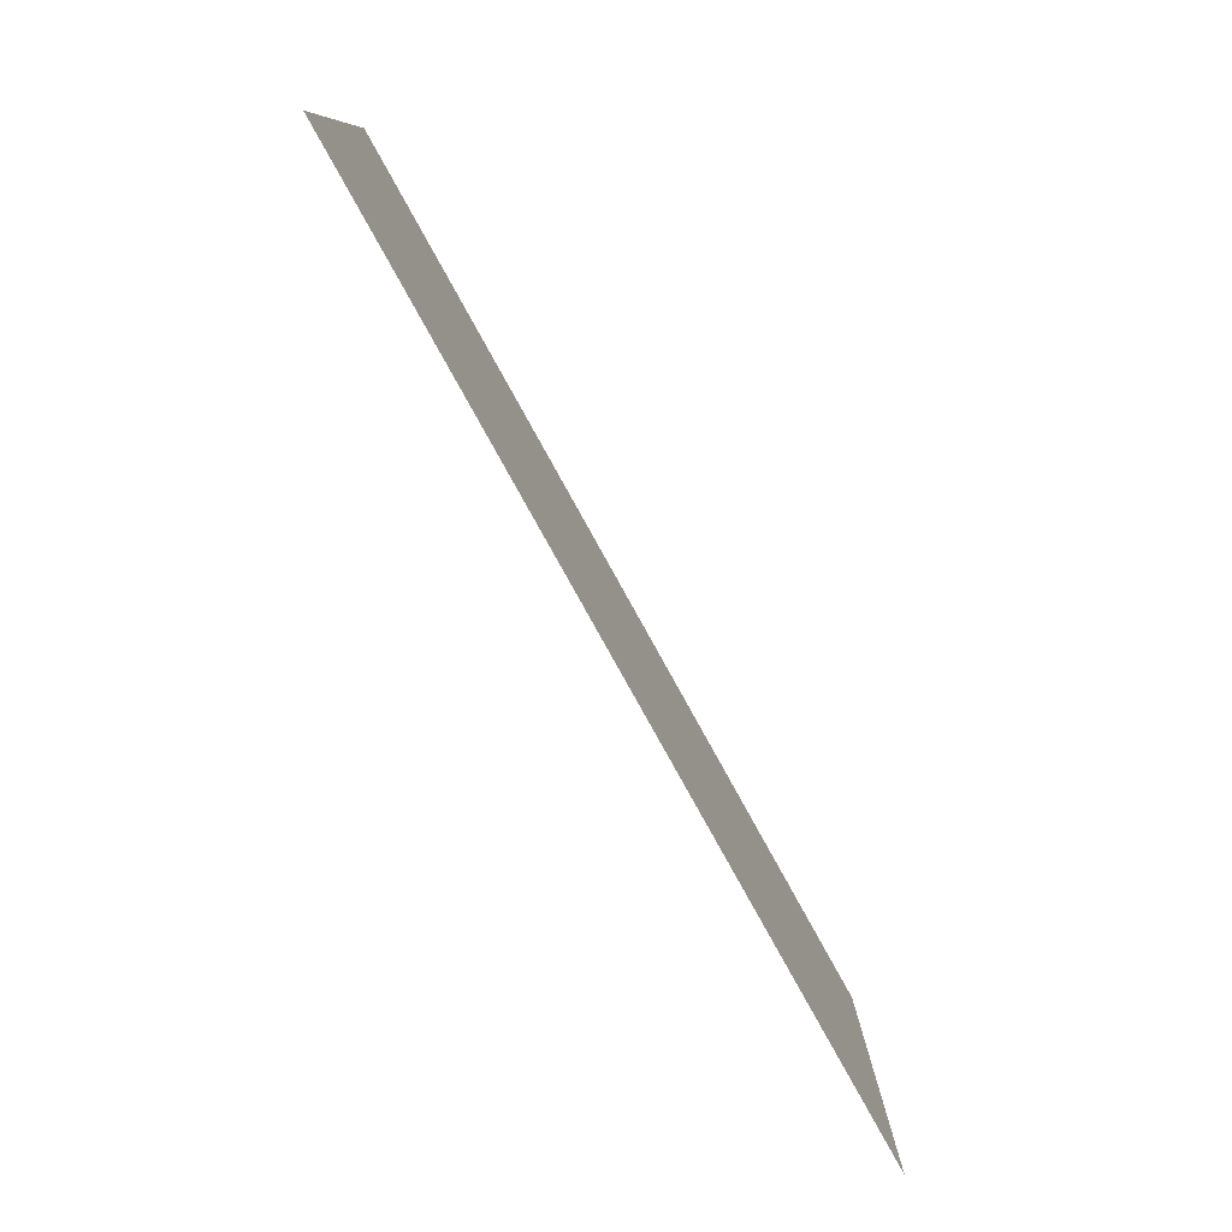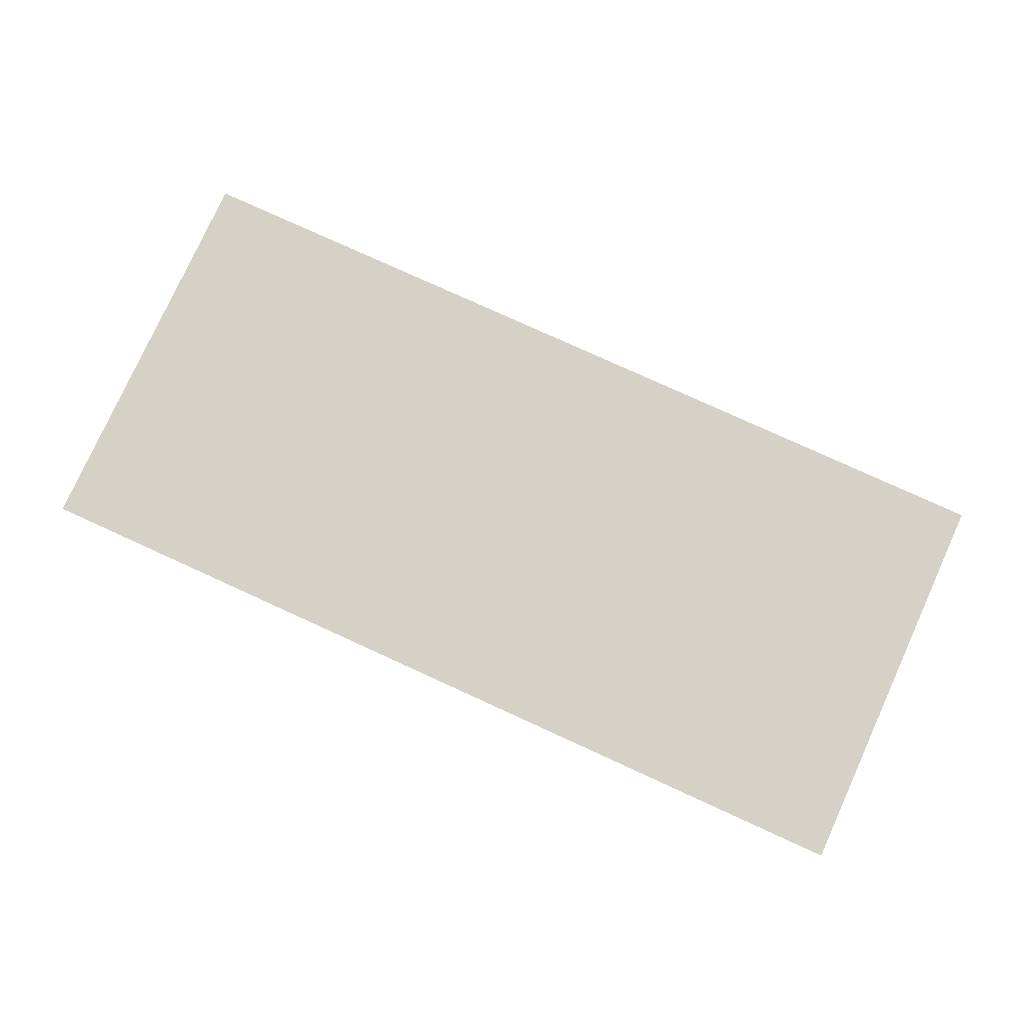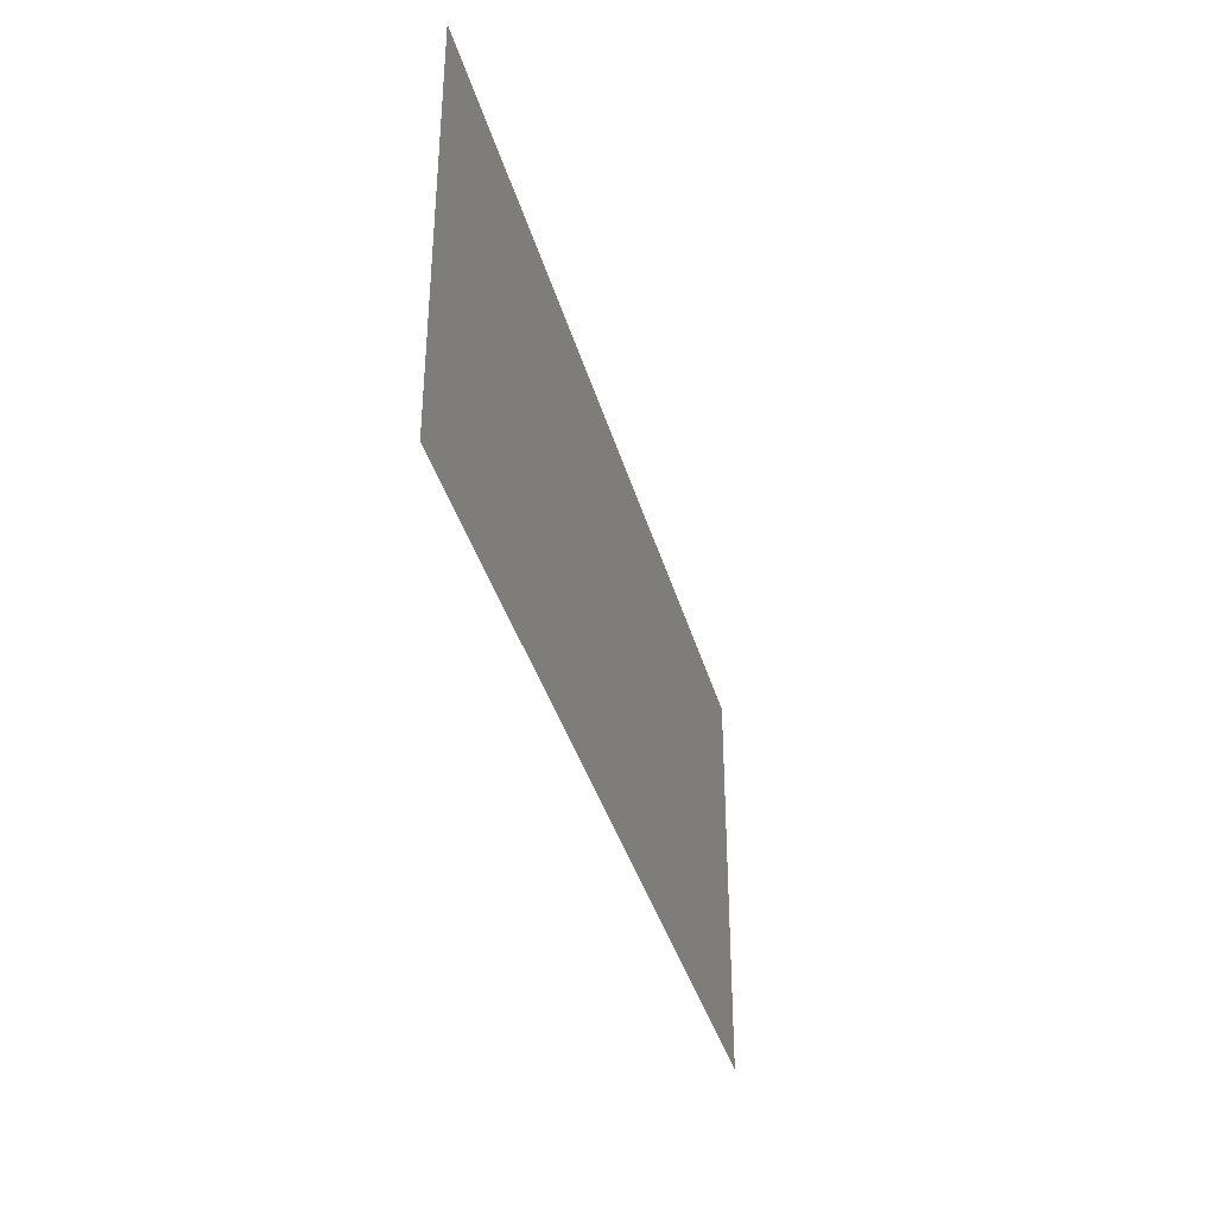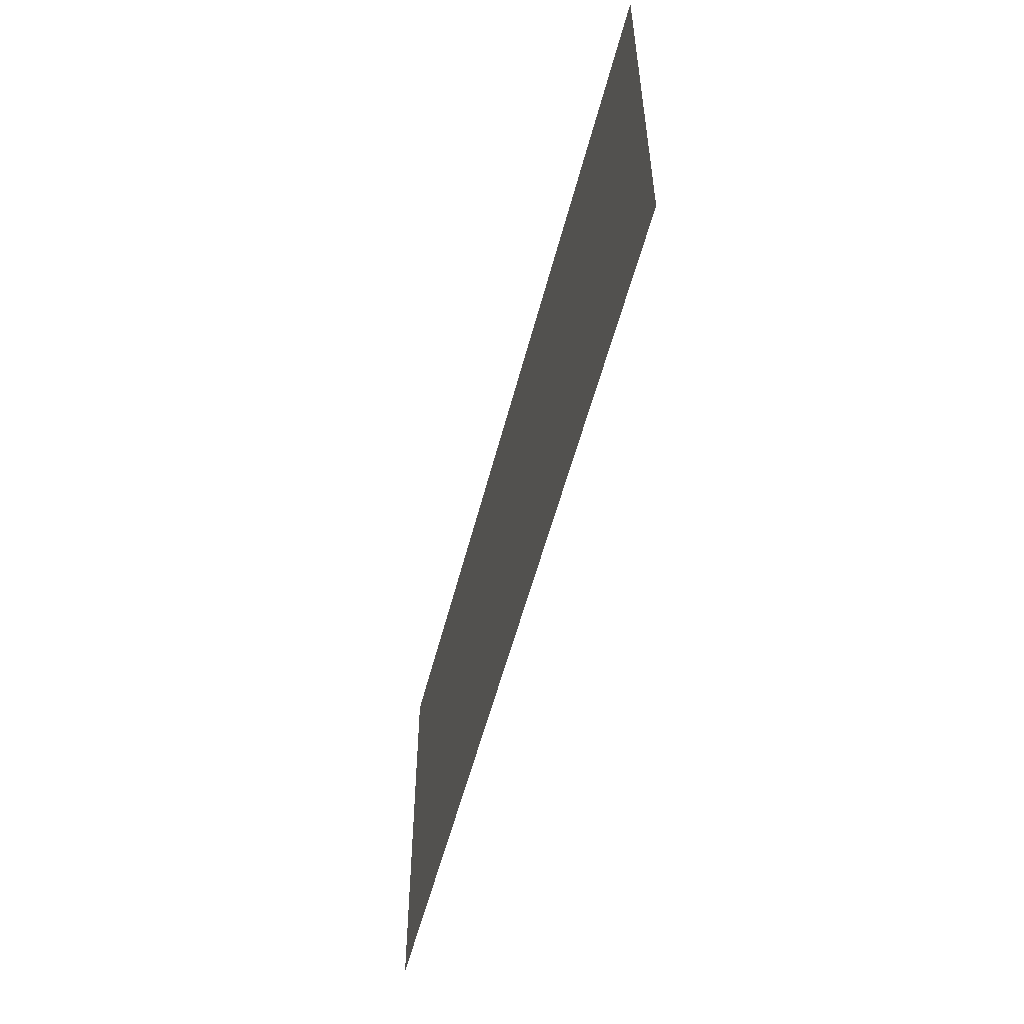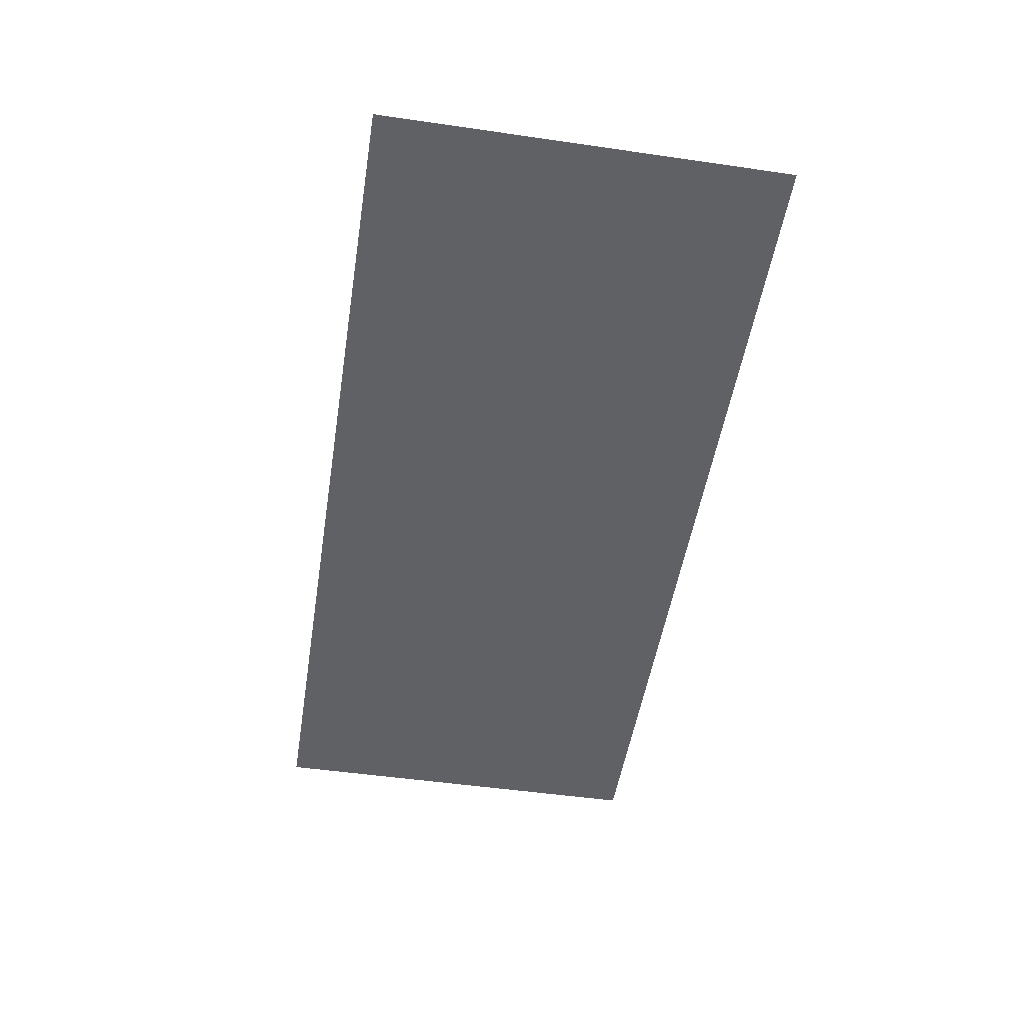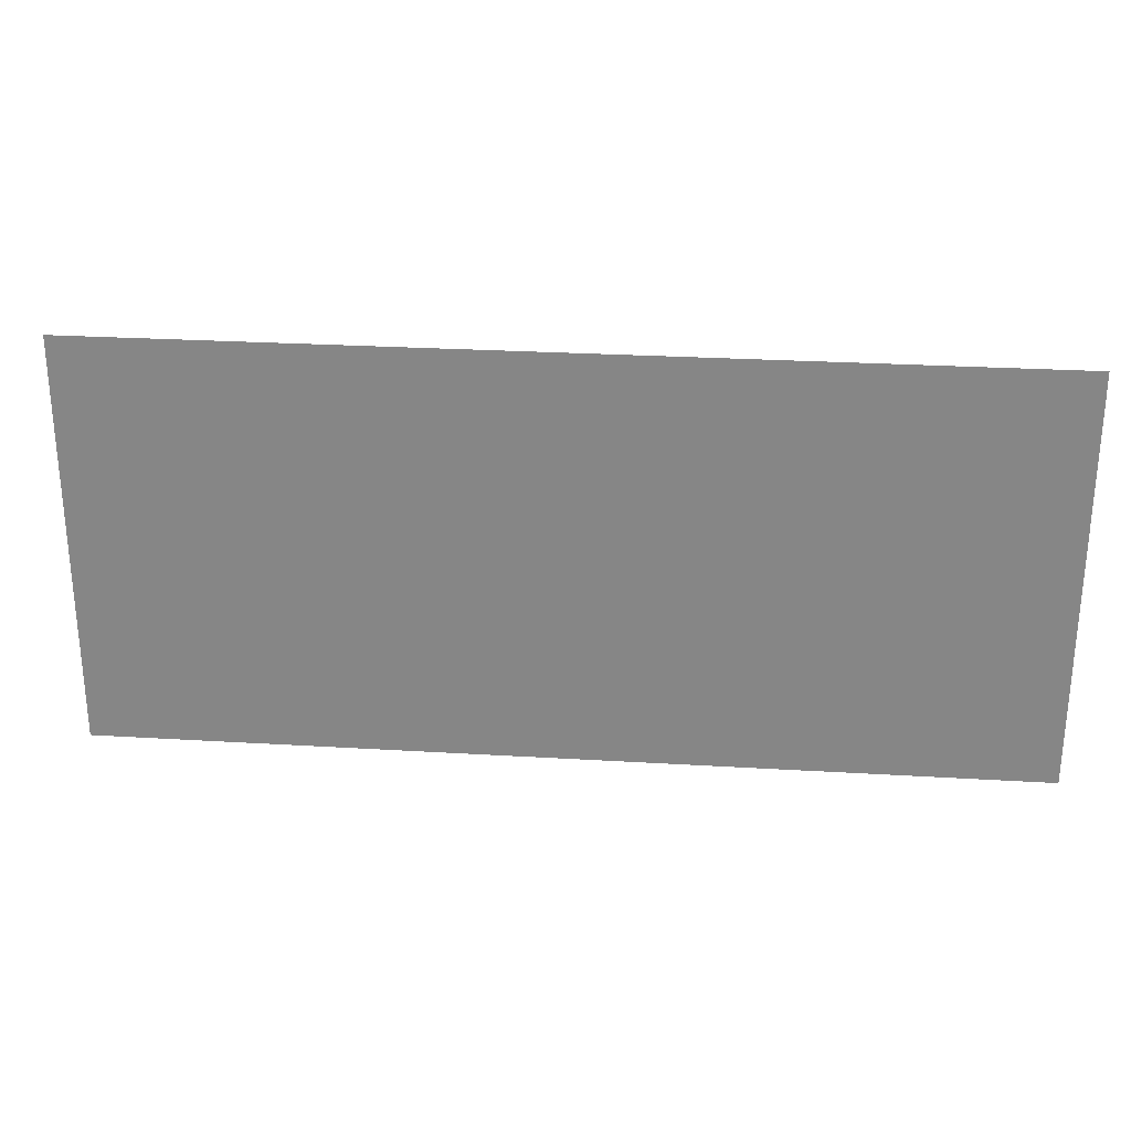
<metadata>
{"format":"obj","ext":"obj","renderer":"f3d","projection":"perspective","resolution":1024,"background":"white","views":[{"elev":-80.0,"azim":119.0,"up":"+Y"},{"elev":78.7,"azim":24.5,"up":"+Z"},{"elev":-37.3,"azim":-75.0,"up":"+Y"},{"elev":-53.7,"azim":-104.1,"up":"+Y"},{"elev":-50.4,"azim":81.0,"up":"+Z"},{"elev":27.2,"azim":5.3,"up":"+Y"}]}
</metadata>
<code>
g Chap01_BD_CityFar_06
v 0 -0.00975 0
v 0 -0.005282 0
v 0.01 -0.005282 0
v 0.01 -0.00975 0
g Chap01_BD_CityFar_06_0
f 3 2 1
f 4 3 1

</code>
